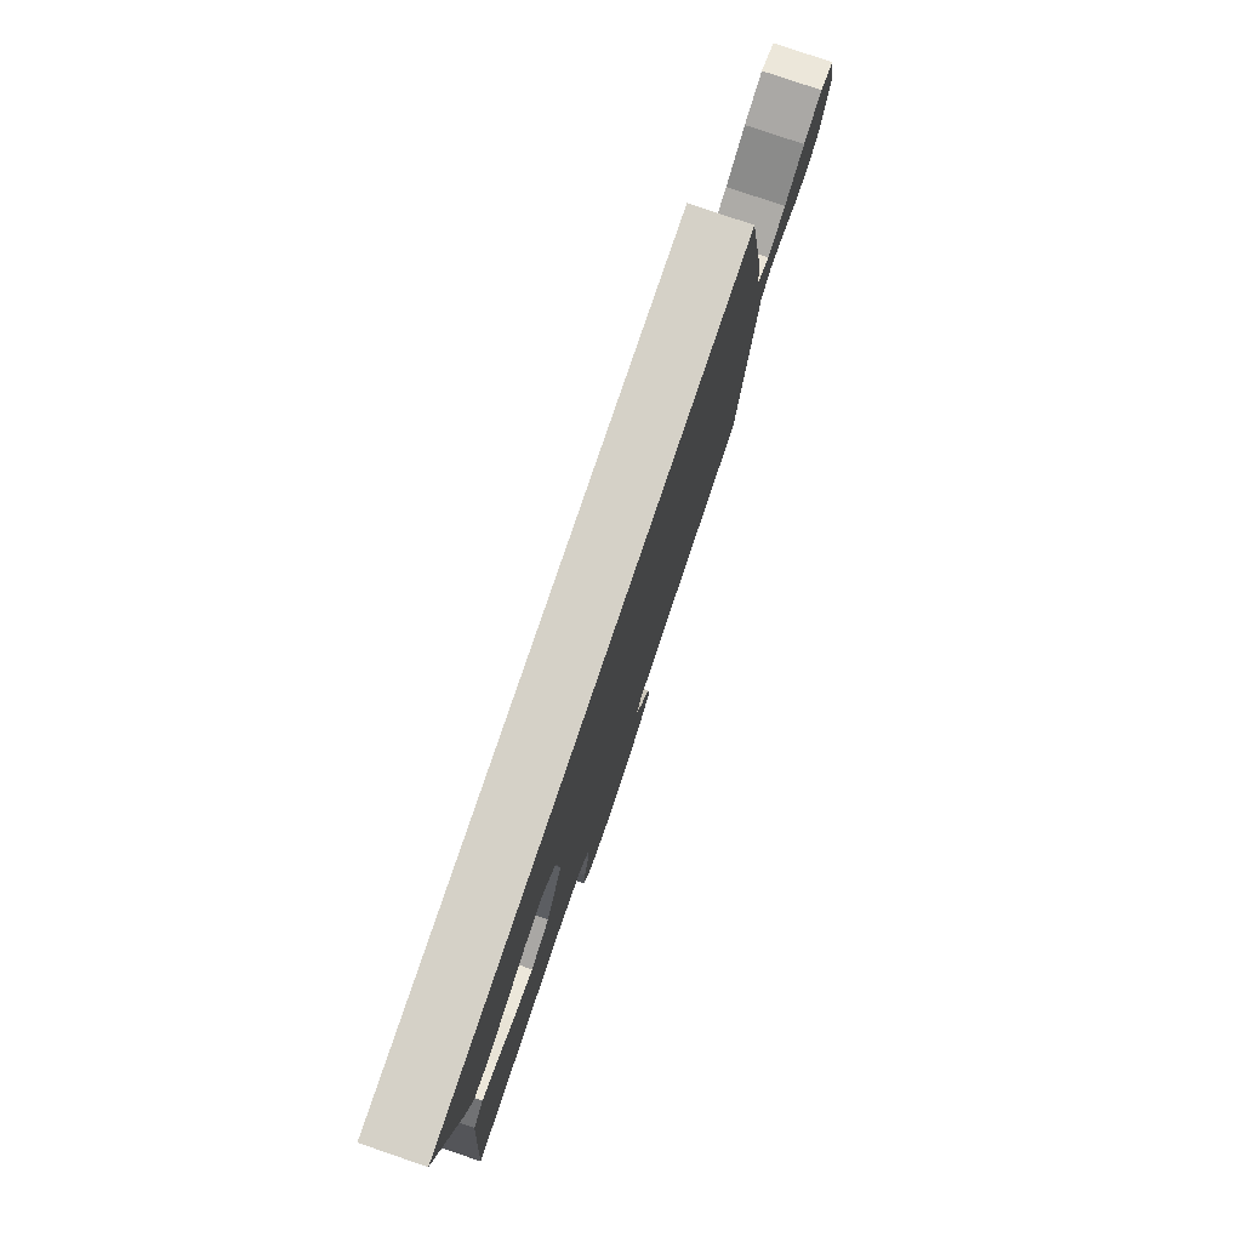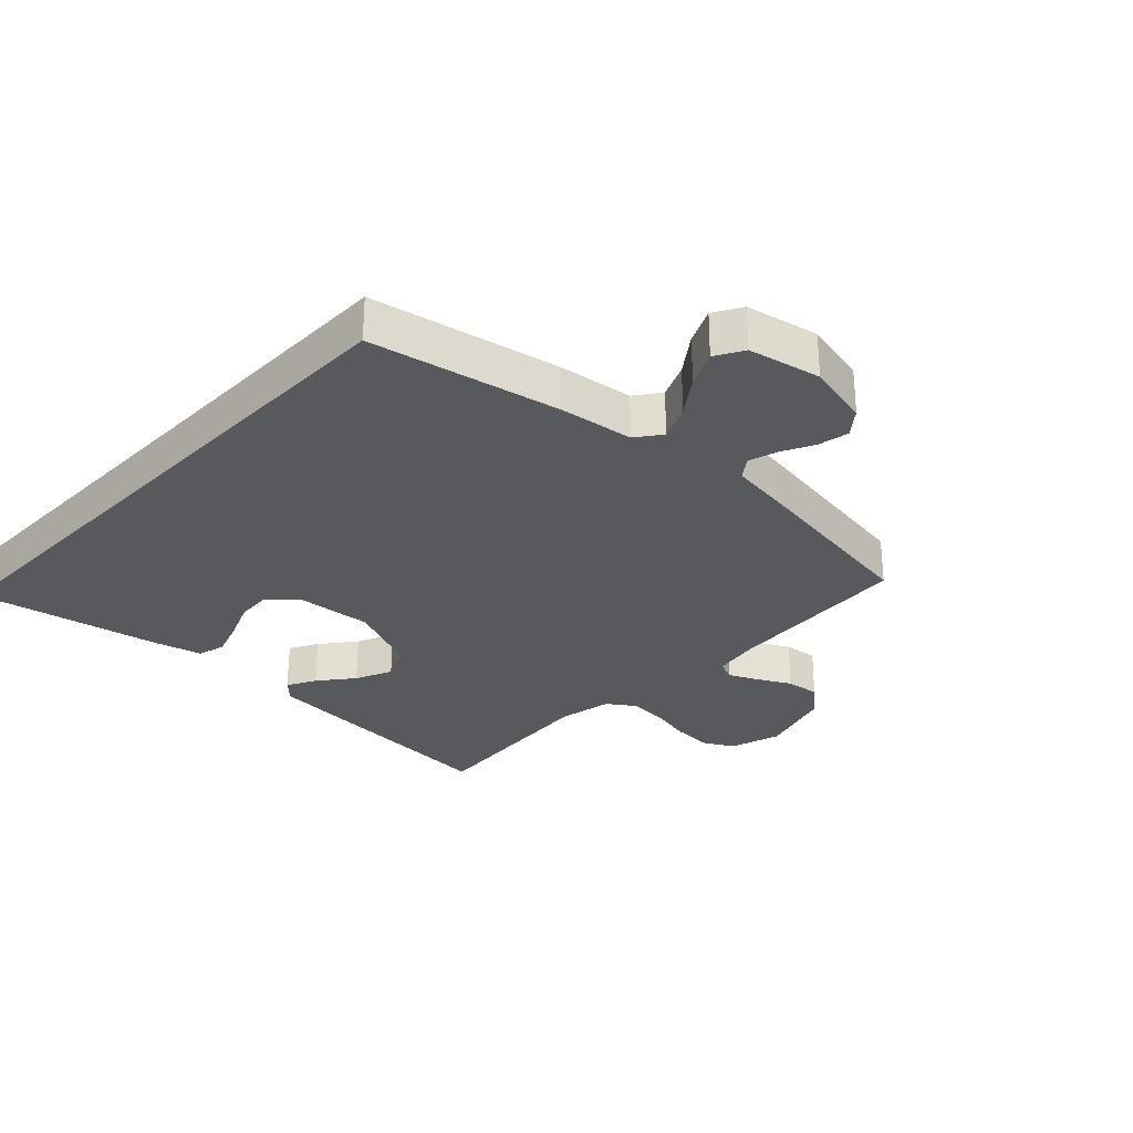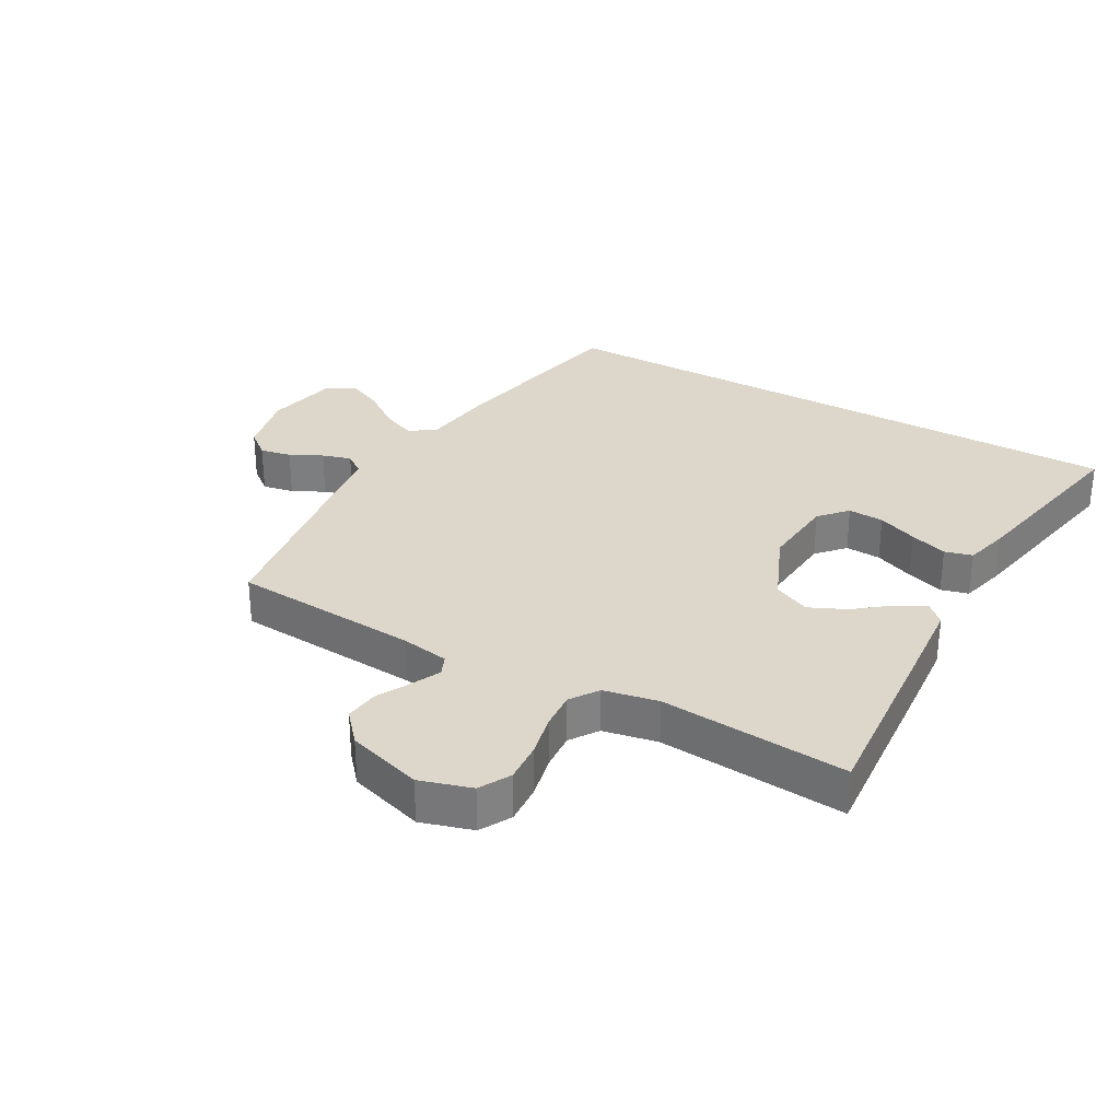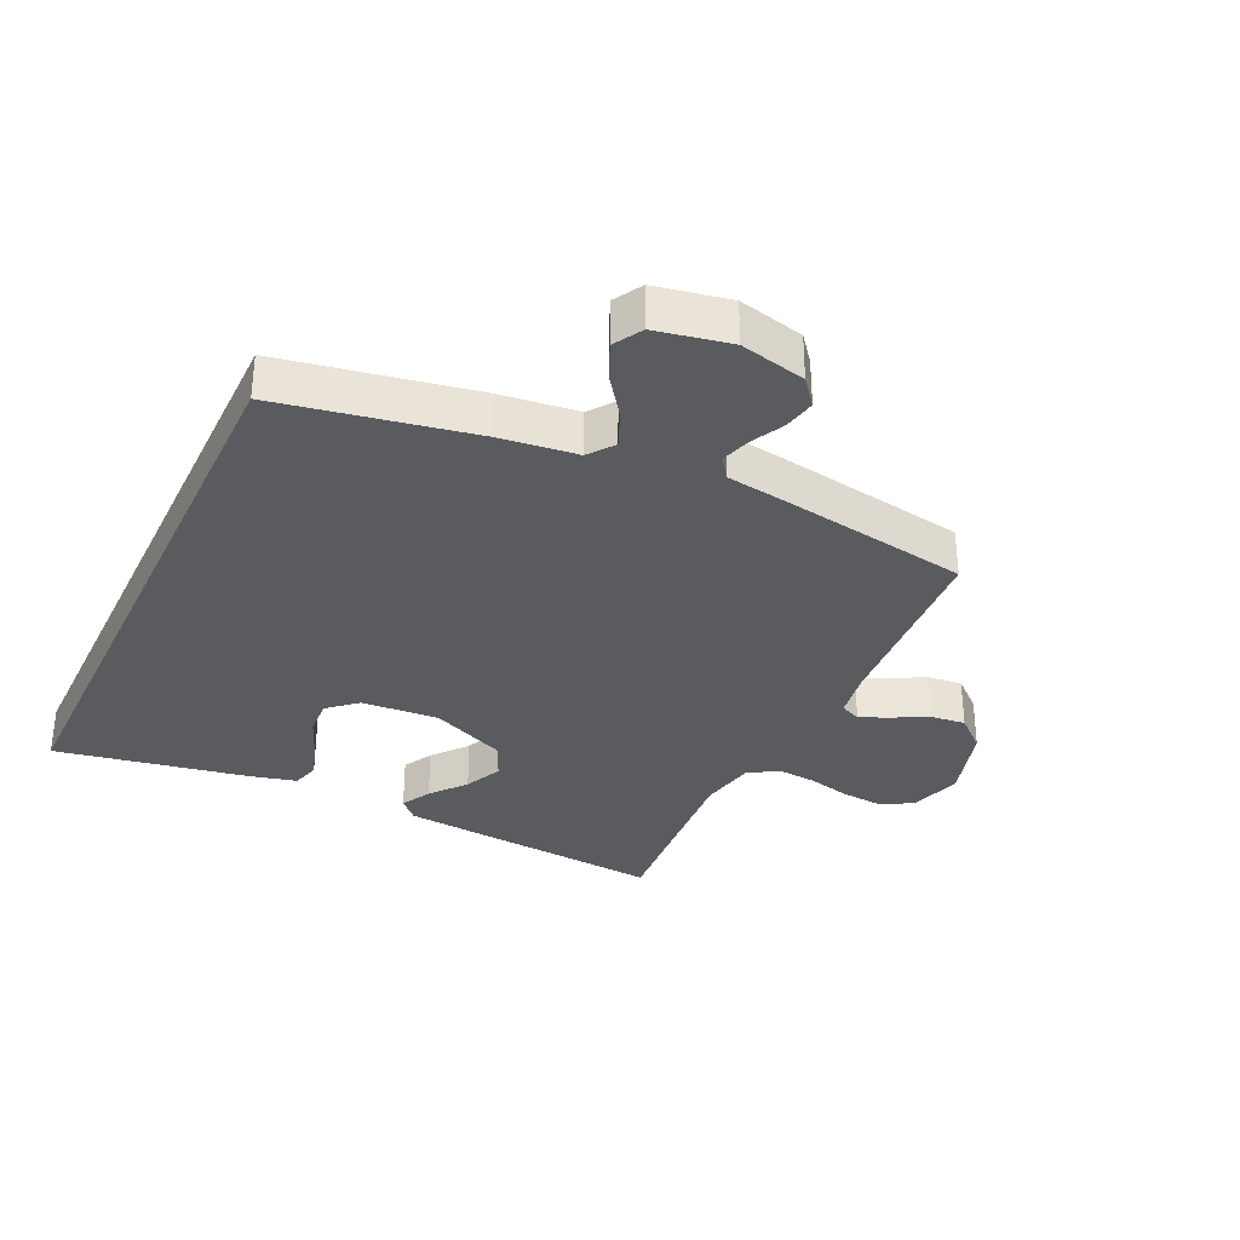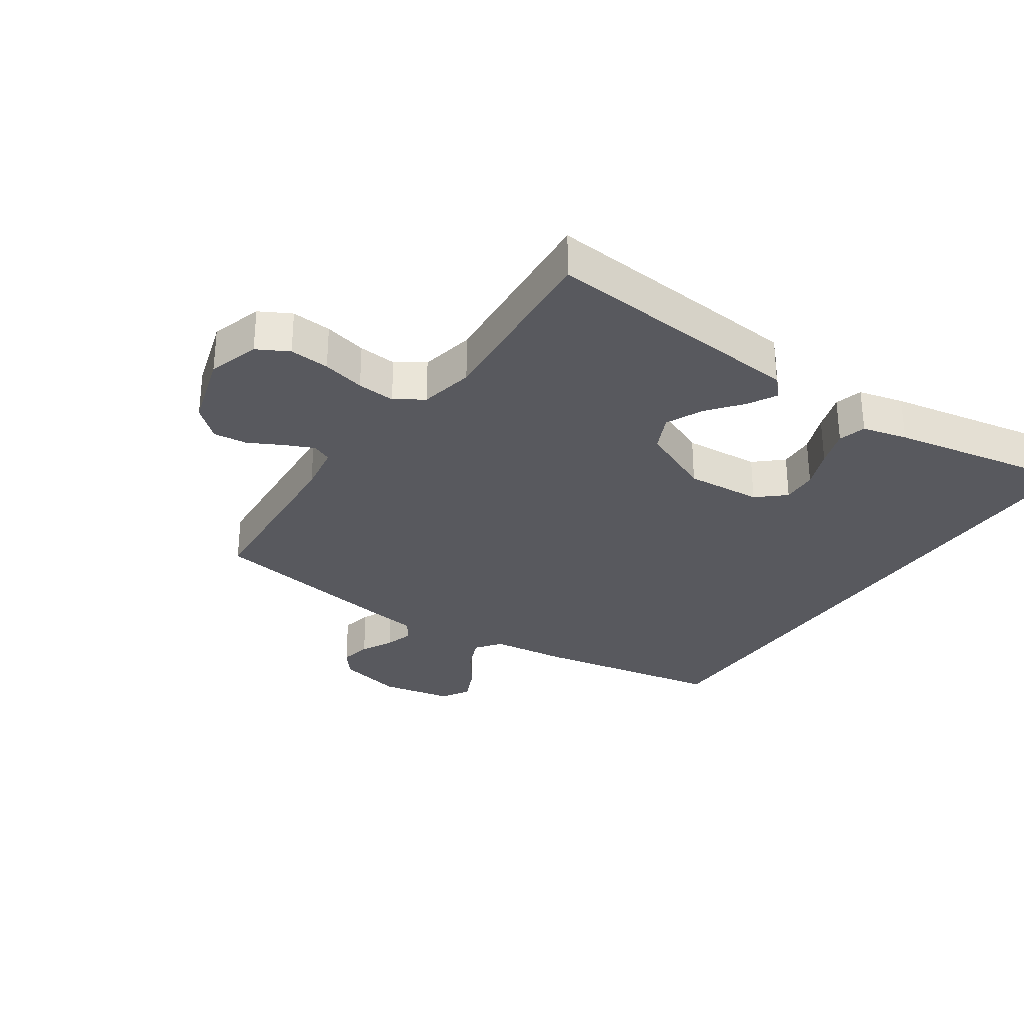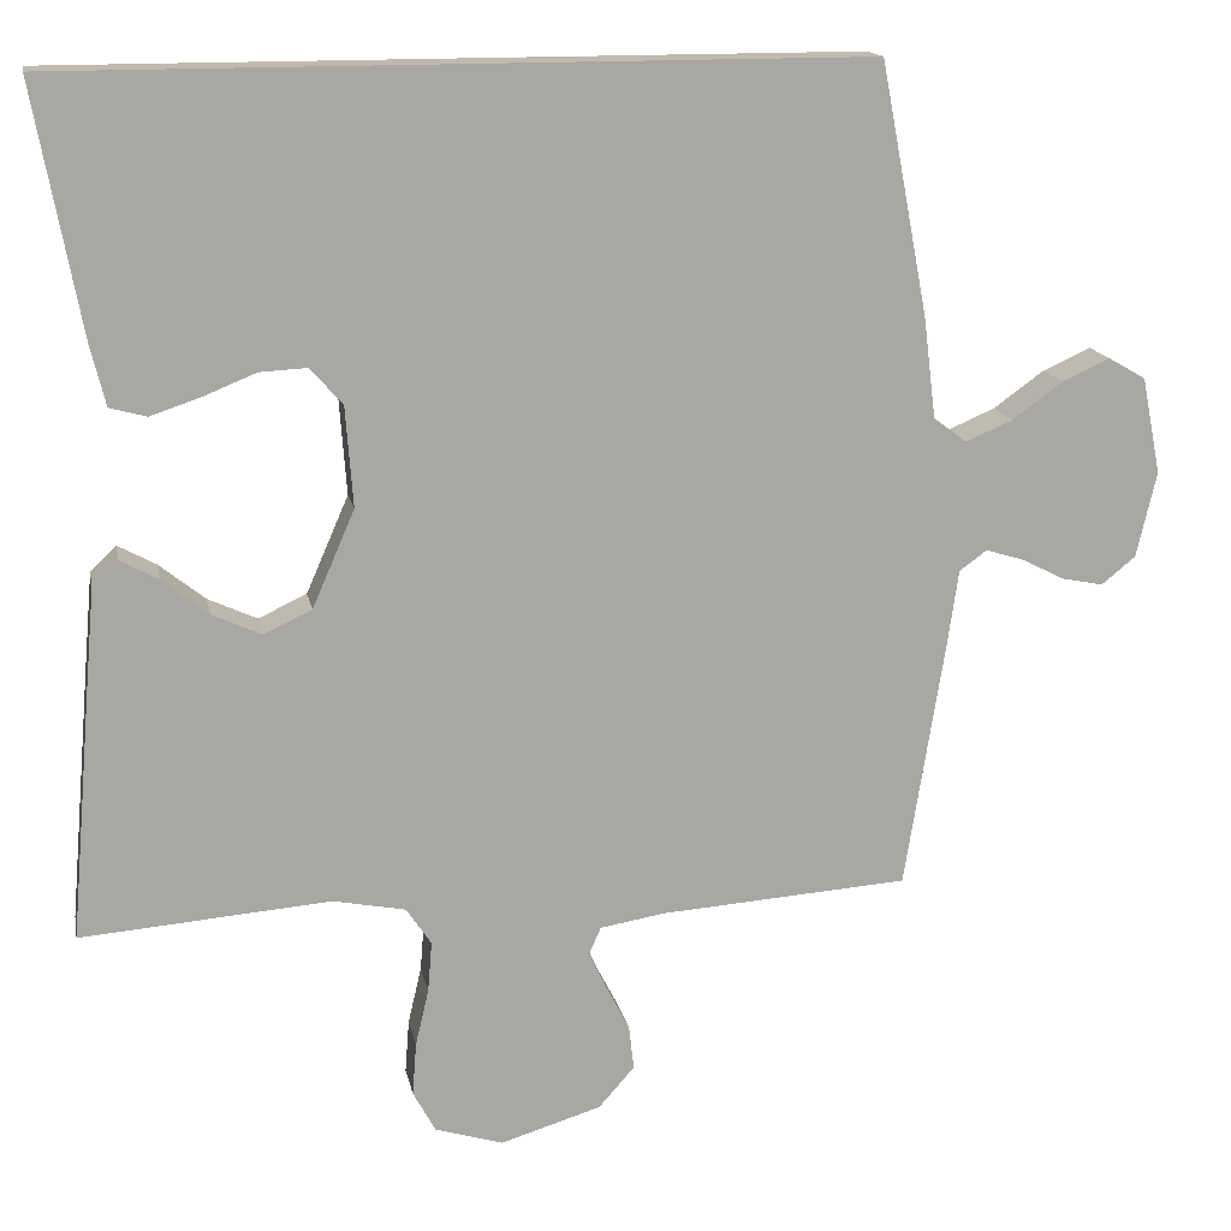
<metadata>
{"format":"obj","ext":"obj","renderer":"f3d","projection":"perspective","resolution":1024,"background":"white","views":[{"elev":79.7,"azim":-71.2,"up":"+Z"},{"elev":-29.2,"azim":46.7,"up":"+Y"},{"elev":30.4,"azim":-150.3,"up":"+Y"},{"elev":-33.2,"azim":64.5,"up":"+Y"},{"elev":-30.3,"azim":-124.4,"up":"+Y"},{"elev":15.5,"azim":-11.0,"up":"+Z"}]}
</metadata>
<code>
v -0.5 0.07 -0.5
v -0.474 0.07 -0.2
v -0.463 0.07 -0.078
v -0.432 0.07 -0.048
v -0.386 0.07 -0.073
v -0.331 0.07 -0.117
v -0.272 0.07 -0.144
v -0.214 0.07 -0.117
v -0.163 0.07 0
v -0.172 0.07 0.121
v -0.211 0.07 0.165
v -0.268 0.07 0.162
v -0.332 0.07 0.136
v -0.392 0.07 0.116
v -0.436 0.07 0.128
v -0.454 0.07 0.2
v -0.51 0.07 0.5
v 0.452 0.07 0.5
v 0.509 0.07 0.2
v 0.524 0.07 0.078
v 0.564 0.07 0.048
v 0.62 0.07 0.072
v 0.681 0.07 0.116
v 0.738 0.07 0.142
v 0.783 0.07 0.116
v 0.806 0.07 0
v 0.782 0.07 -0.103
v 0.741 0.07 -0.136
v 0.691 0.07 -0.126
v 0.64 0.07 -0.1
v 0.594 0.07 -0.086
v 0.561 0.07 -0.11
v 0.548 0.07 -0.2
v 0.5 0.07 -0.5
v 0.2 0.07 -0.521
v 0.123 0.07 -0.534
v 0.109 0.07 -0.566
v 0.13 0.07 -0.612
v 0.158 0.07 -0.666
v 0.164 0.07 -0.72
v 0.121 0.07 -0.769
v 0 0.07 -0.806
v -0.082 0.07 -0.781
v -0.109 0.07 -0.731
v -0.104 0.07 -0.667
v -0.088 0.07 -0.599
v -0.083 0.07 -0.538
v -0.113 0.07 -0.493
v -0.2 0.07 -0.476
v -0.5 0 -0.5
v -0.474 0 -0.2
v -0.463 0 -0.078
v -0.432 0 -0.048
v -0.386 0 -0.073
v -0.331 0 -0.117
v -0.272 0 -0.144
v -0.214 0 -0.117
v -0.163 0 0
v -0.172 0 0.121
v -0.211 0 0.165
v -0.268 0 0.162
v -0.332 0 0.136
v -0.392 0 0.116
v -0.436 0 0.128
v -0.454 0 0.2
v -0.51 0 0.5
v 0.452 0 0.5
v 0.509 0 0.2
v 0.524 0 0.078
v 0.564 0 0.048
v 0.62 0 0.072
v 0.681 0 0.116
v 0.738 0 0.142
v 0.783 0 0.116
v 0.806 0 0
v 0.782 0 -0.103
v 0.741 0 -0.136
v 0.691 0 -0.126
v 0.64 0 -0.1
v 0.594 0 -0.086
v 0.561 0 -0.11
v 0.548 0 -0.2
v 0.5 0 -0.5
v 0.2 0 -0.521
v 0.123 0 -0.534
v 0.109 0 -0.566
v 0.13 0 -0.612
v 0.158 0 -0.666
v 0.164 0 -0.72
v 0.121 0 -0.769
v 0 0 -0.806
v -0.082 0 -0.781
v -0.109 0 -0.731
v -0.104 0 -0.667
v -0.088 0 -0.599
v -0.083 0 -0.538
v -0.113 0 -0.493
v -0.2 0 -0.476
f 43 44 45 46
f 43 46 47
f 42 43 47
f 41 42 47
f 38 39 40 41
f 37 38 41 47
f 36 37 47 48
f 32 33 34 35
f 32 35 36 48
f 27 28 29 30
f 27 30 31
f 26 27 31
f 25 26 31
f 22 23 24 25
f 21 22 25 31
f 20 21 31 32
f 18 19 20
f 17 18 20
f 12 13 14 15
f 12 15 16 17
f 3 4 5 6
f 3 6 7
f 49 1 2 3
f 49 3 7
f 48 49 7 8
f 32 48 8 9
f 20 32 9 10
f 11 12 17
f 11 17 20
f 10 11 20
f 95 94 93 92
f 96 95 92
f 96 92 91
f 96 91 90
f 90 89 88 87
f 96 90 87 86
f 97 96 86 85
f 84 83 82 81
f 97 85 84 81
f 79 78 77 76
f 80 79 76
f 80 76 75
f 80 75 74
f 74 73 72 71
f 80 74 71 70
f 81 80 70 69
f 69 68 67
f 69 67 66
f 64 63 62 61
f 66 65 64 61
f 55 54 53 52
f 56 55 52
f 52 51 50 98
f 56 52 98
f 57 56 98 97
f 58 57 97 81
f 59 58 81 69
f 66 61 60
f 69 66 60
f 69 60 59
f 1 50 51 2
f 2 51 52 3
f 3 52 53 4
f 4 53 54 5
f 5 54 55 6
f 6 55 56 7
f 7 56 57 8
f 8 57 58 9
f 9 58 59 10
f 10 59 60 11
f 11 60 61 12
f 12 61 62 13
f 13 62 63 14
f 14 63 64 15
f 15 64 65 16
f 16 65 66 17
f 17 66 67 18
f 18 67 68 19
f 19 68 69 20
f 20 69 70 21
f 21 70 71 22
f 22 71 72 23
f 23 72 73 24
f 24 73 74 25
f 25 74 75 26
f 26 75 76 27
f 27 76 77 28
f 28 77 78 29
f 29 78 79 30
f 30 79 80 31
f 31 80 81 32
f 32 81 82 33
f 33 82 83 34
f 34 83 84 35
f 35 84 85 36
f 36 85 86 37
f 37 86 87 38
f 38 87 88 39
f 39 88 89 40
f 40 89 90 41
f 41 90 91 42
f 42 91 92 43
f 43 92 93 44
f 44 93 94 45
f 45 94 95 46
f 46 95 96 47
f 47 96 97 48
f 48 97 98 49
f 49 98 50 1

</code>
